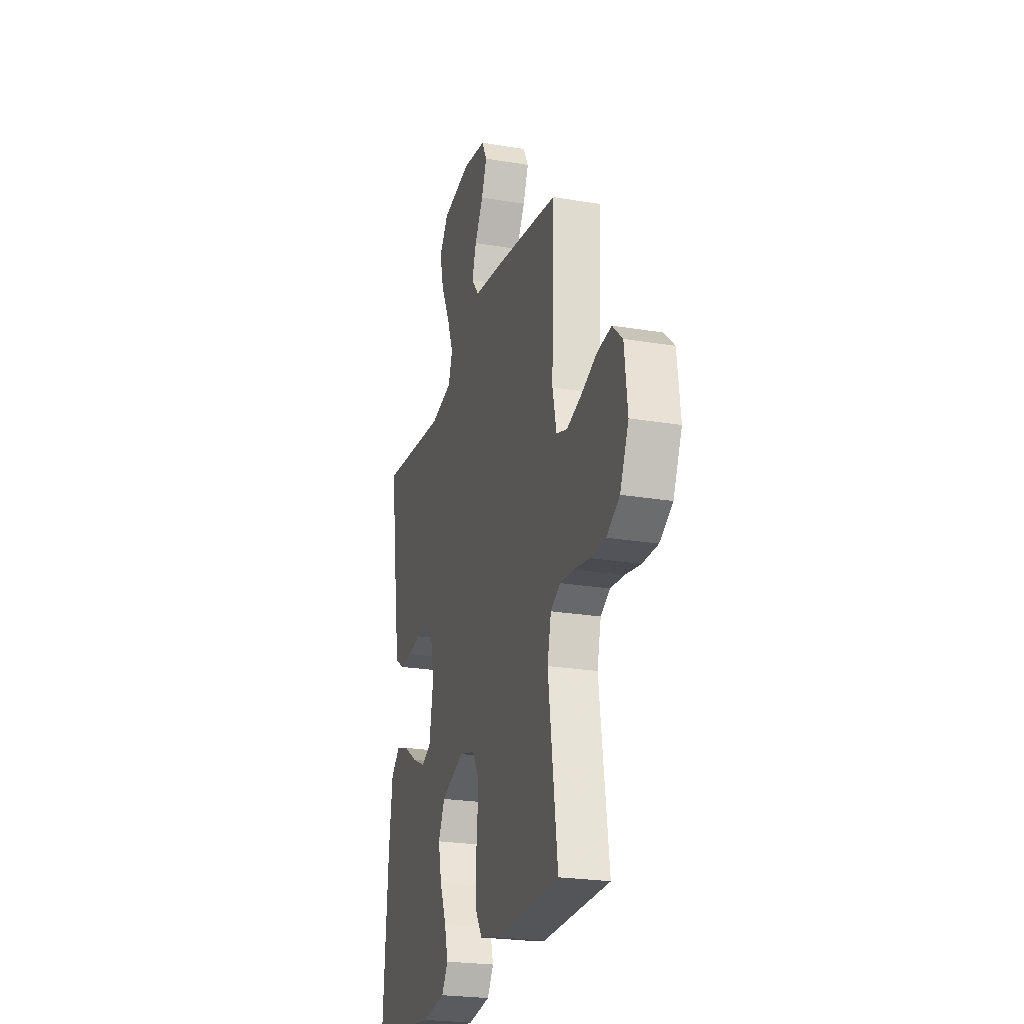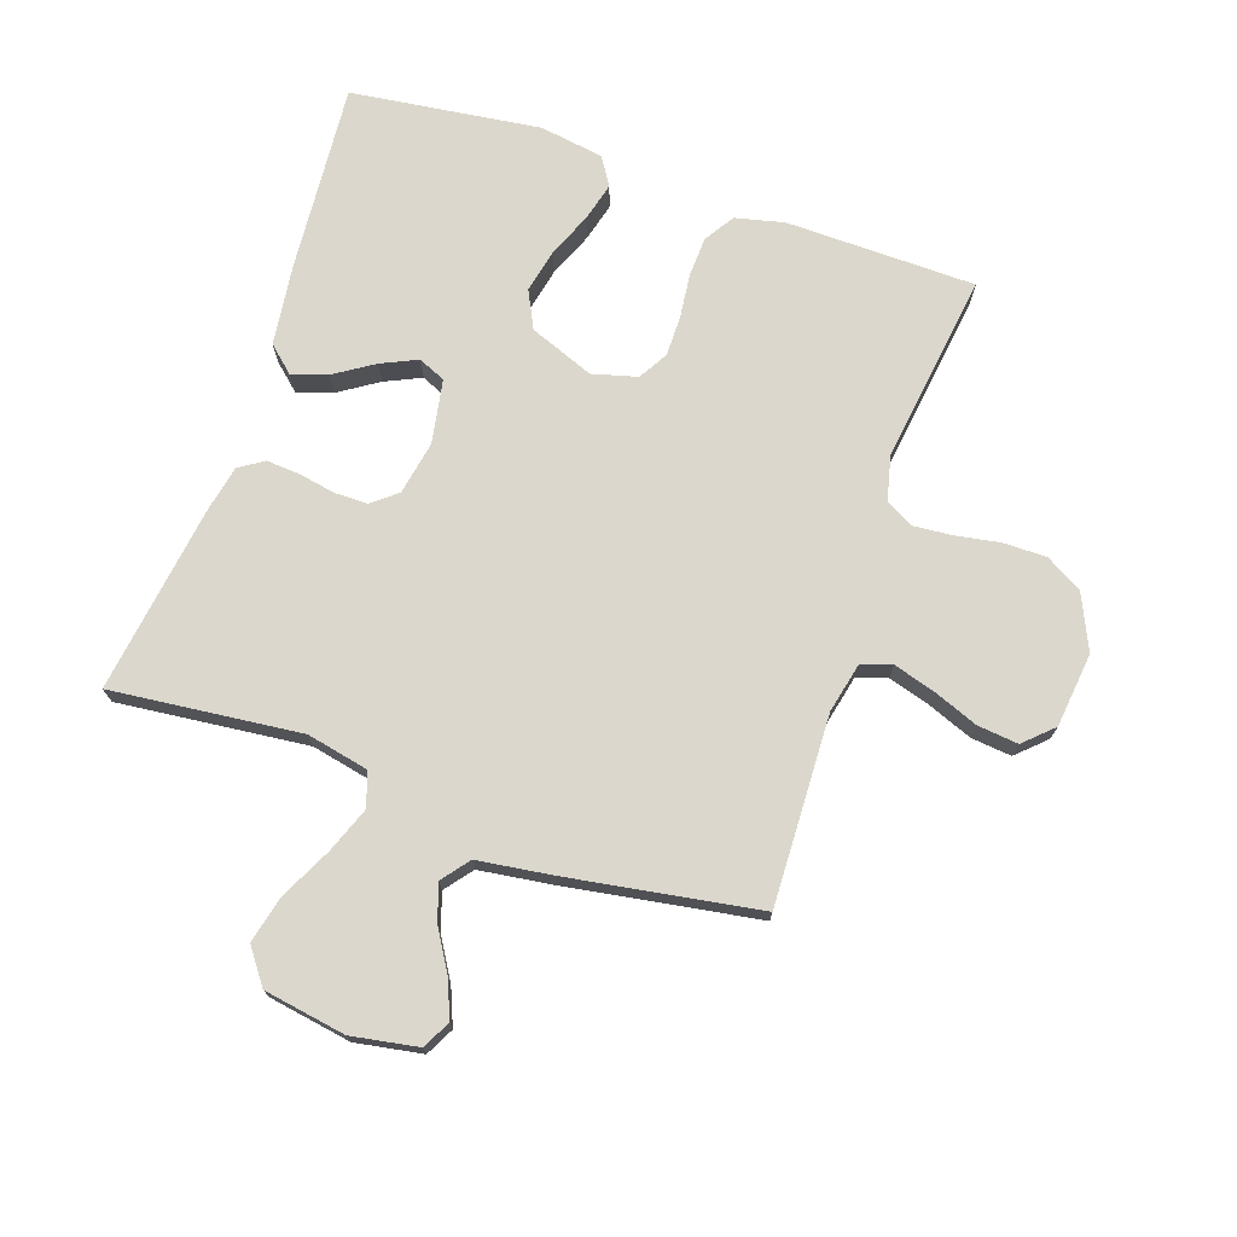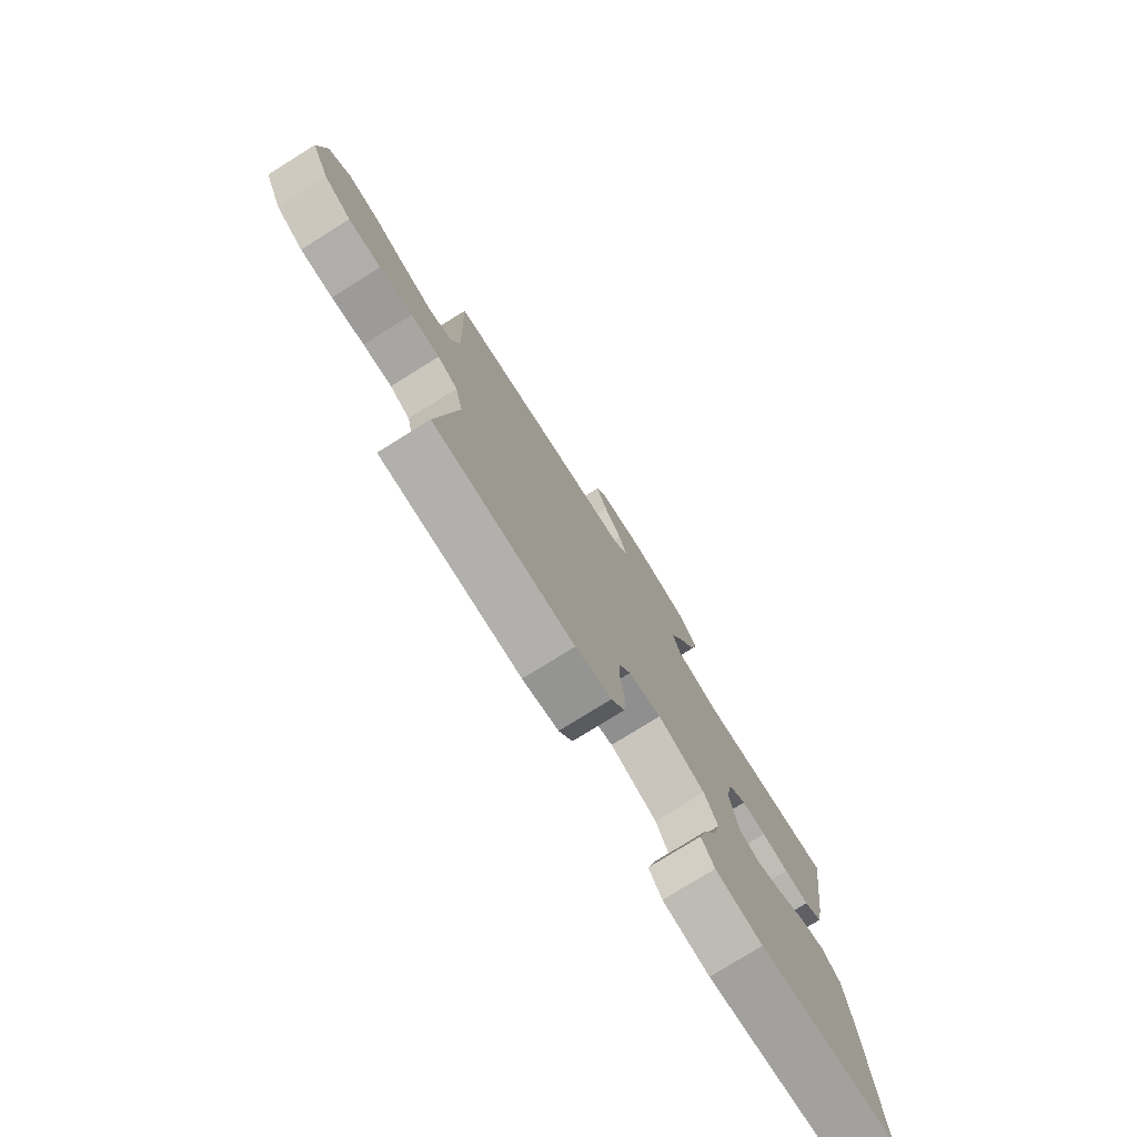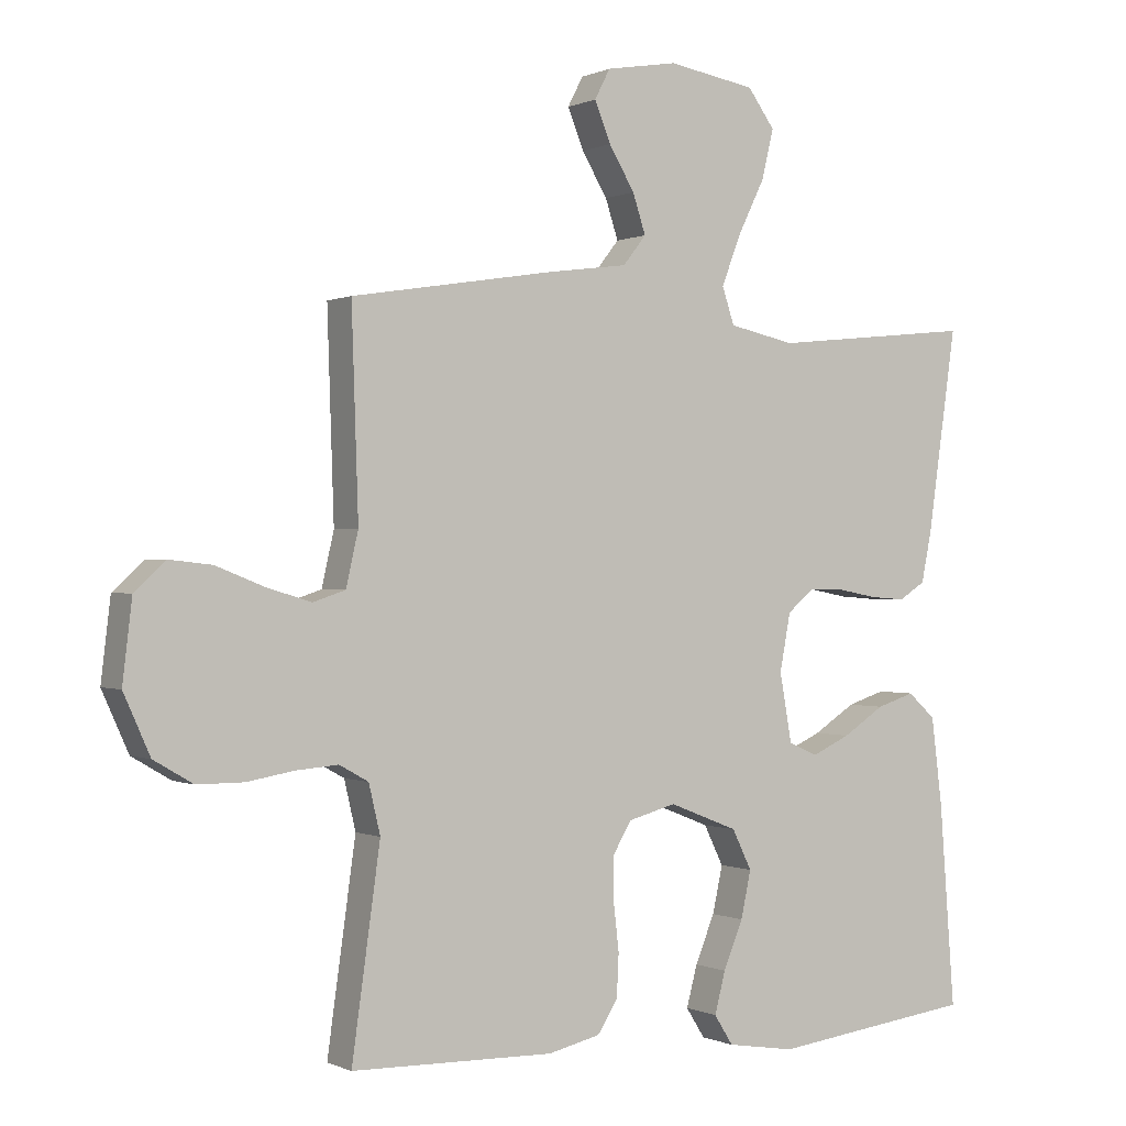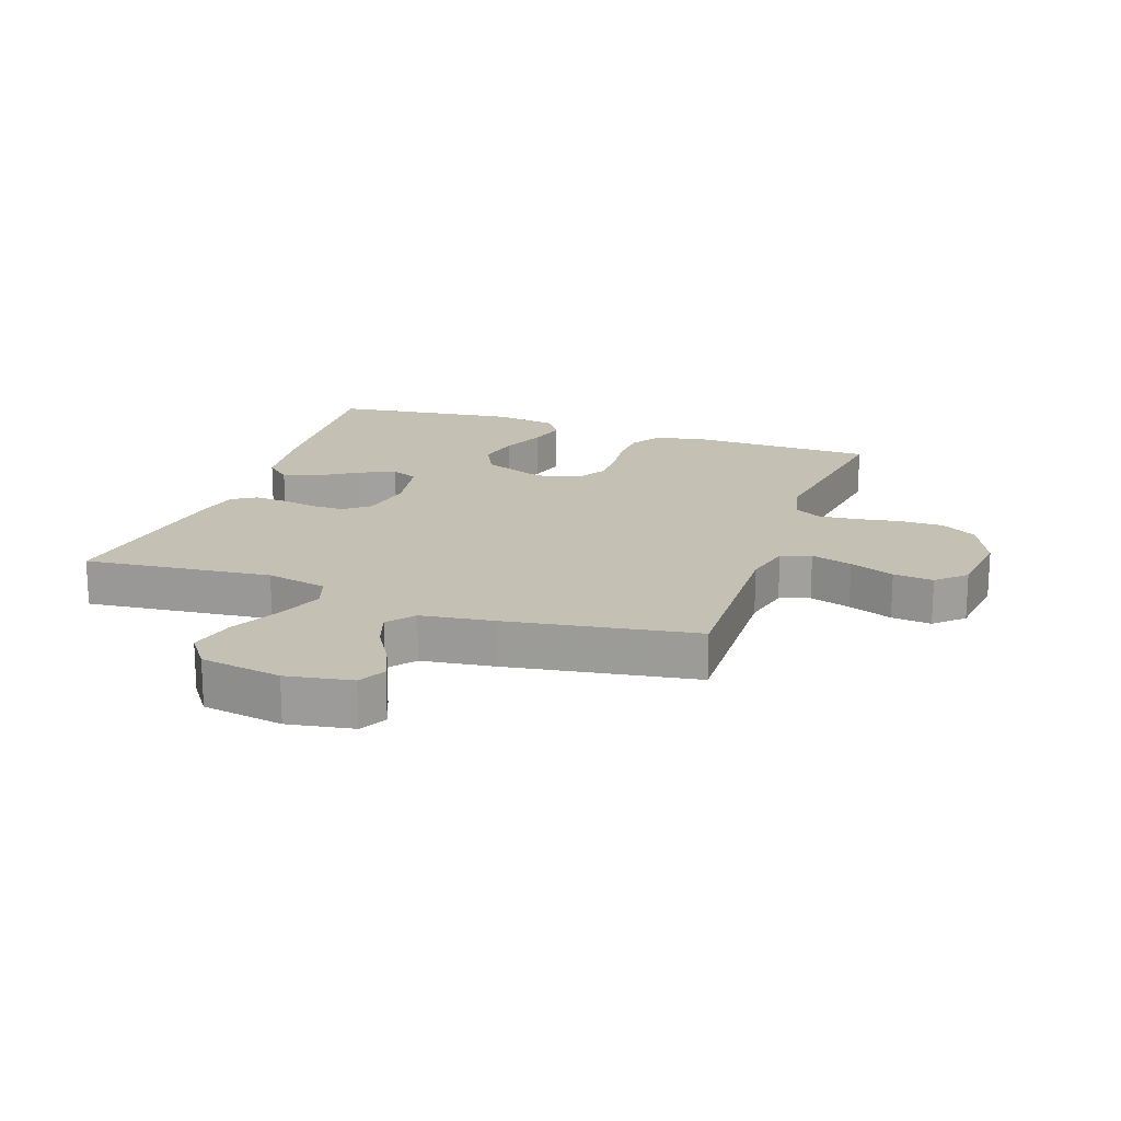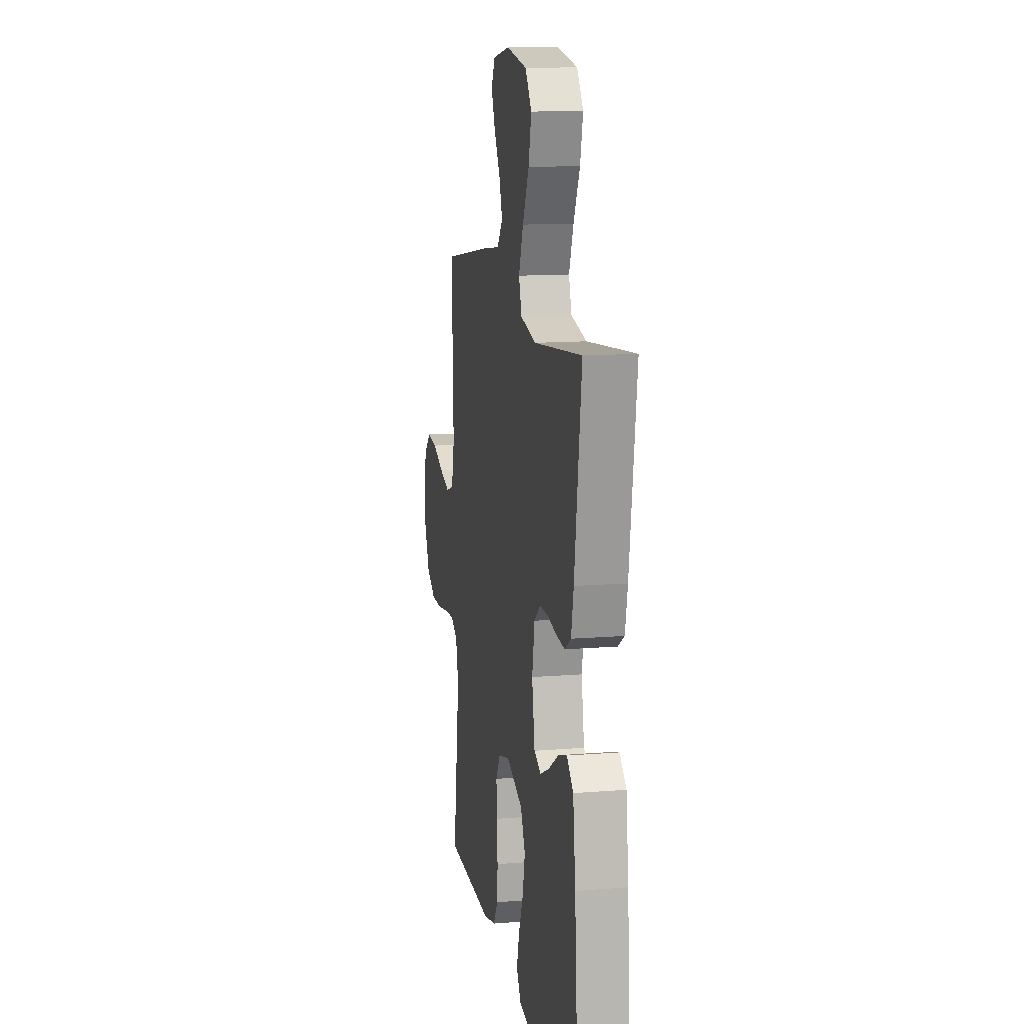
<metadata>
{"format":"obj","ext":"obj","renderer":"f3d","projection":"perspective","resolution":1024,"background":"white","views":[{"elev":-23.7,"azim":74.3,"up":"+Z"},{"elev":72.9,"azim":18.7,"up":"+Y"},{"elev":-77.8,"azim":121.9,"up":"+Z"},{"elev":0.0,"azim":148.4,"up":"+Z"},{"elev":18.2,"azim":19.2,"up":"+Y"},{"elev":12.9,"azim":-100.5,"up":"+Z"}]}
</metadata>
<code>
v 0.5 0.07 -0.5
v 0.2 0.07 -0.506
v 0.123 0.07 -0.488
v 0.093 0.07 -0.441
v 0.09 0.07 -0.378
v 0.098 0.07 -0.308
v 0.098 0.07 -0.244
v 0.071 0.07 -0.198
v 0 0.07 -0.179
v -0.102 0.07 -0.219
v -0.131 0.07 -0.278
v -0.116 0.07 -0.347
v -0.087 0.07 -0.417
v -0.071 0.07 -0.478
v -0.099 0.07 -0.522
v -0.2 0.07 -0.538
v -0.5 0.07 -0.5
v -0.477 0.07 -0.2
v -0.461 0.07 -0.073
v -0.42 0.07 -0.036
v -0.364 0.07 -0.054
v -0.302 0.07 -0.094
v -0.245 0.07 -0.12
v -0.202 0.07 -0.101
v -0.184 0.07 0
v -0.2 0.07 0.085
v -0.239 0.07 0.117
v -0.292 0.07 0.117
v -0.35 0.07 0.106
v -0.403 0.07 0.102
v -0.442 0.07 0.127
v -0.457 0.07 0.2
v -0.5 0.07 0.5
v -0.2 0.07 0.469
v -0.102 0.07 0.49
v -0.084 0.07 0.544
v -0.112 0.07 0.617
v -0.152 0.07 0.698
v -0.17 0.07 0.772
v -0.13 0.07 0.827
v 0 0.07 0.849
v 0.105 0.07 0.831
v 0.128 0.07 0.787
v 0.104 0.07 0.728
v 0.066 0.07 0.665
v 0.047 0.07 0.607
v 0.081 0.07 0.564
v 0.2 0.07 0.548
v 0.5 0.07 0.5
v 0.49 0.07 0.2
v 0.508 0.07 0.121
v 0.556 0.07 0.105
v 0.622 0.07 0.125
v 0.693 0.07 0.153
v 0.757 0.07 0.16
v 0.802 0.07 0.118
v 0.816 0.07 0
v 0.777 0.07 -0.087
v 0.719 0.07 -0.121
v 0.65 0.07 -0.121
v 0.58 0.07 -0.109
v 0.518 0.07 -0.104
v 0.475 0.07 -0.128
v 0.458 0.07 -0.2
v 0.5 0 -0.5
v 0.2 0 -0.506
v 0.123 0 -0.488
v 0.093 0 -0.441
v 0.09 0 -0.378
v 0.098 0 -0.308
v 0.098 0 -0.244
v 0.071 0 -0.198
v 0 0 -0.179
v -0.102 0 -0.219
v -0.131 0 -0.278
v -0.116 0 -0.347
v -0.087 0 -0.417
v -0.071 0 -0.478
v -0.099 0 -0.522
v -0.2 0 -0.538
v -0.5 0 -0.5
v -0.477 0 -0.2
v -0.461 0 -0.073
v -0.42 0 -0.036
v -0.364 0 -0.054
v -0.302 0 -0.094
v -0.245 0 -0.12
v -0.202 0 -0.101
v -0.184 0 0
v -0.2 0 0.085
v -0.239 0 0.117
v -0.292 0 0.117
v -0.35 0 0.106
v -0.403 0 0.102
v -0.442 0 0.127
v -0.457 0 0.2
v -0.5 0 0.5
v -0.2 0 0.469
v -0.102 0 0.49
v -0.084 0 0.544
v -0.112 0 0.617
v -0.152 0 0.698
v -0.17 0 0.772
v -0.13 0 0.827
v 0 0 0.849
v 0.105 0 0.831
v 0.128 0 0.787
v 0.104 0 0.728
v 0.066 0 0.665
v 0.047 0 0.607
v 0.081 0 0.564
v 0.2 0 0.548
v 0.5 0 0.5
v 0.49 0 0.2
v 0.508 0 0.121
v 0.556 0 0.105
v 0.622 0 0.125
v 0.693 0 0.153
v 0.757 0 0.16
v 0.802 0 0.118
v 0.816 0 0
v 0.777 0 -0.087
v 0.719 0 -0.121
v 0.65 0 -0.121
v 0.58 0 -0.109
v 0.518 0 -0.104
v 0.475 0 -0.128
v 0.458 0 -0.2
f 58 59 60 61
f 58 61 62
f 57 58 62
f 56 57 62
f 53 54 55 56
f 52 53 56 62
f 51 52 62 63
f 47 48 49 50
f 47 50 51 63
f 42 43 44 45
f 42 45 46
f 41 42 46
f 40 41 46
f 37 38 39 40
f 36 37 40 46
f 35 36 46 47
f 31 32 33 34
f 31 34 35
f 28 29 30 31
f 27 28 31 35
f 26 27 35 47
f 19 20 21 22
f 19 22 23
f 18 19 23
f 17 18 23
f 16 17 23 24
f 12 13 14 15
f 11 12 15 16
f 3 4 5 6
f 3 6 7
f 64 1 2 3
f 64 3 7
f 63 64 7 8
f 25 26 47 63
f 25 63 8 9
f 11 16 24 25
f 10 11 25
f 9 10 25
f 125 124 123 122
f 126 125 122
f 126 122 121
f 126 121 120
f 120 119 118 117
f 126 120 117 116
f 127 126 116 115
f 114 113 112 111
f 127 115 114 111
f 109 108 107 106
f 110 109 106
f 110 106 105
f 110 105 104
f 104 103 102 101
f 110 104 101 100
f 111 110 100 99
f 98 97 96 95
f 99 98 95
f 95 94 93 92
f 99 95 92 91
f 111 99 91 90
f 86 85 84 83
f 87 86 83
f 87 83 82
f 87 82 81
f 88 87 81 80
f 79 78 77 76
f 80 79 76 75
f 70 69 68 67
f 71 70 67
f 67 66 65 128
f 71 67 128
f 72 71 128 127
f 127 111 90 89
f 73 72 127 89
f 89 88 80 75
f 89 75 74
f 89 74 73
f 1 65 66 2
f 2 66 67 3
f 3 67 68 4
f 4 68 69 5
f 5 69 70 6
f 6 70 71 7
f 7 71 72 8
f 8 72 73 9
f 9 73 74 10
f 10 74 75 11
f 11 75 76 12
f 12 76 77 13
f 13 77 78 14
f 14 78 79 15
f 15 79 80 16
f 16 80 81 17
f 17 81 82 18
f 18 82 83 19
f 19 83 84 20
f 20 84 85 21
f 21 85 86 22
f 22 86 87 23
f 23 87 88 24
f 24 88 89 25
f 25 89 90 26
f 26 90 91 27
f 27 91 92 28
f 28 92 93 29
f 29 93 94 30
f 30 94 95 31
f 31 95 96 32
f 32 96 97 33
f 33 97 98 34
f 34 98 99 35
f 35 99 100 36
f 36 100 101 37
f 37 101 102 38
f 38 102 103 39
f 39 103 104 40
f 40 104 105 41
f 41 105 106 42
f 42 106 107 43
f 43 107 108 44
f 44 108 109 45
f 45 109 110 46
f 46 110 111 47
f 47 111 112 48
f 48 112 113 49
f 49 113 114 50
f 50 114 115 51
f 51 115 116 52
f 52 116 117 53
f 53 117 118 54
f 54 118 119 55
f 55 119 120 56
f 56 120 121 57
f 57 121 122 58
f 58 122 123 59
f 59 123 124 60
f 60 124 125 61
f 61 125 126 62
f 62 126 127 63
f 63 127 128 64
f 64 128 65 1

</code>
